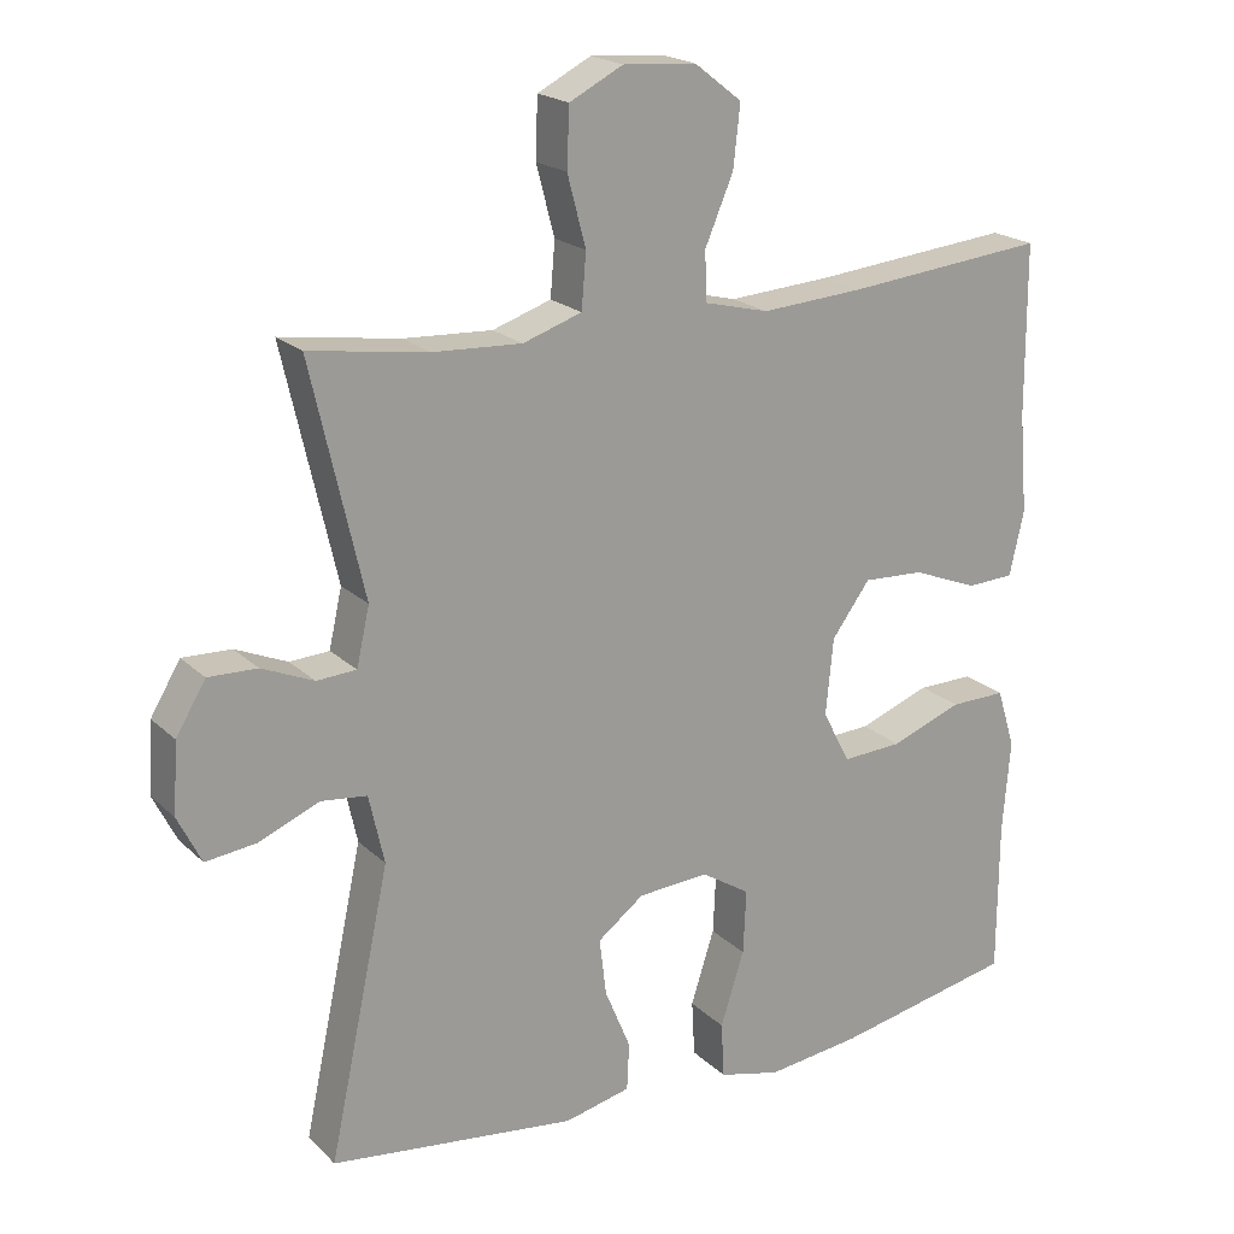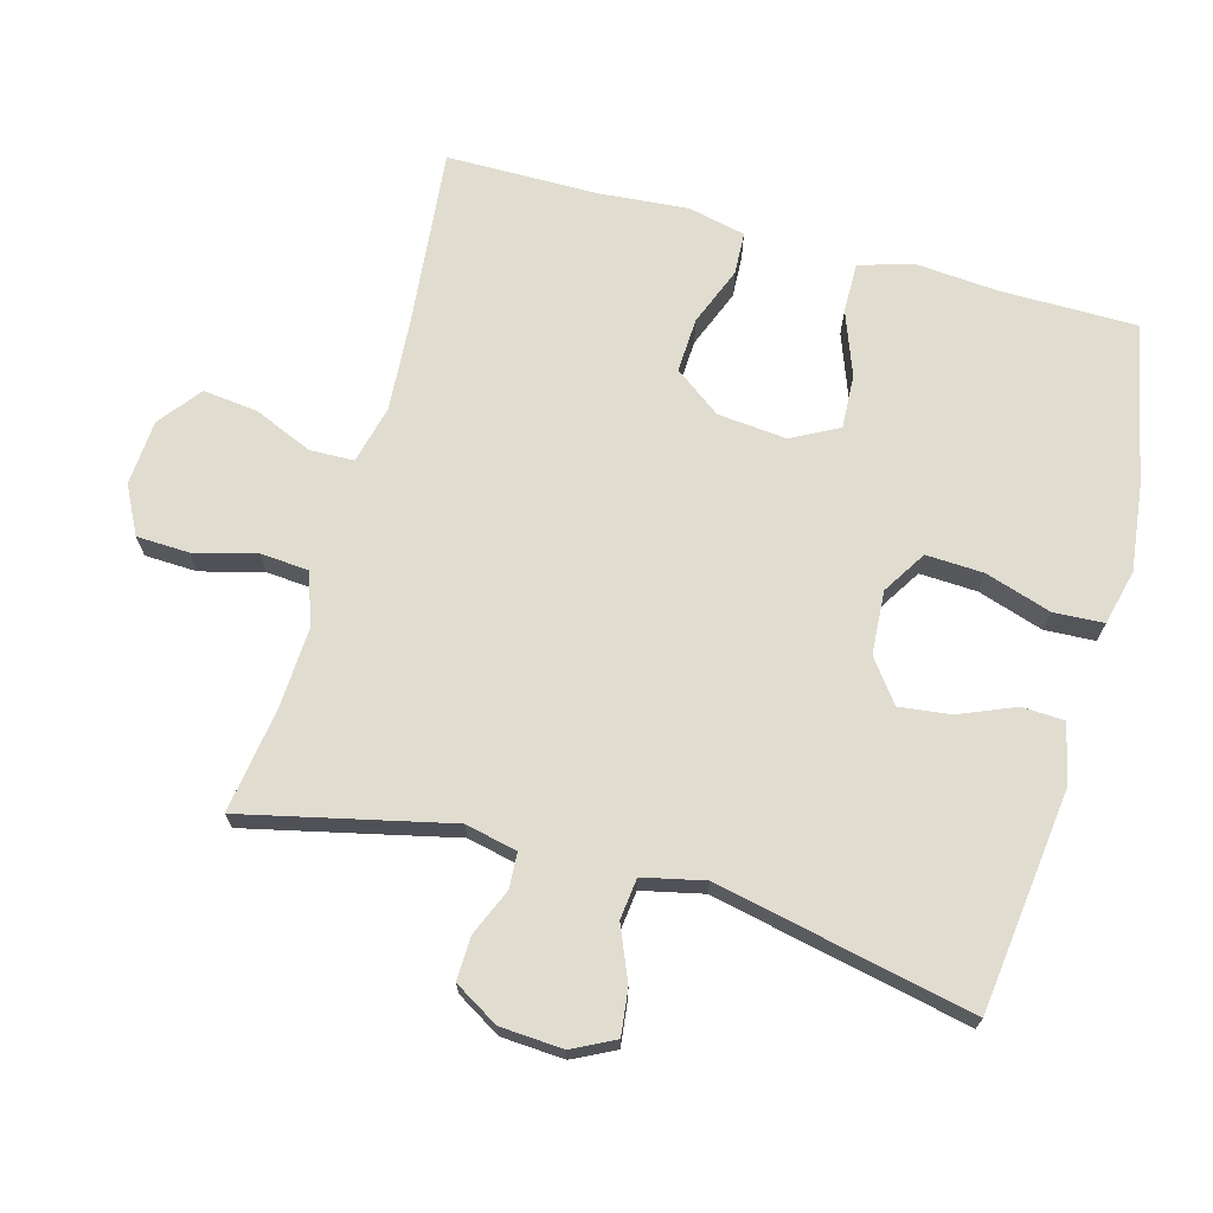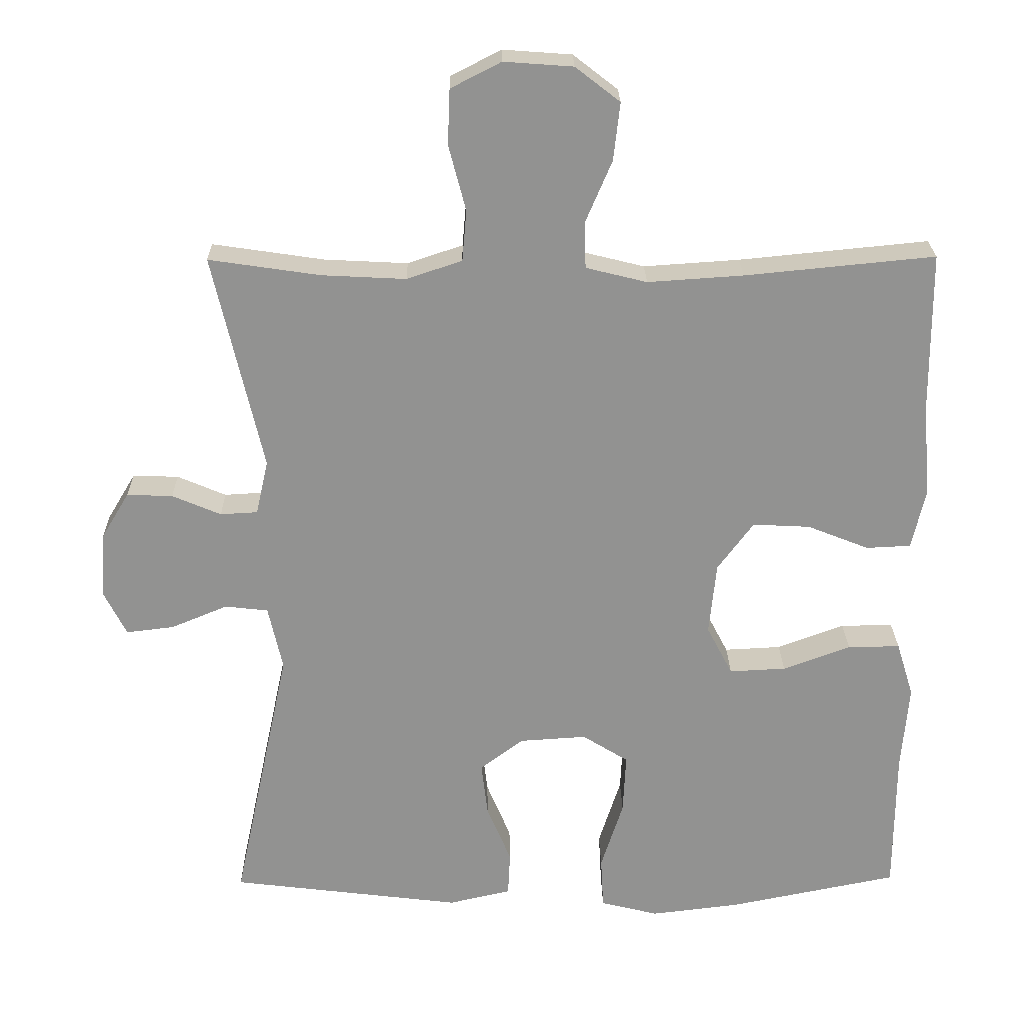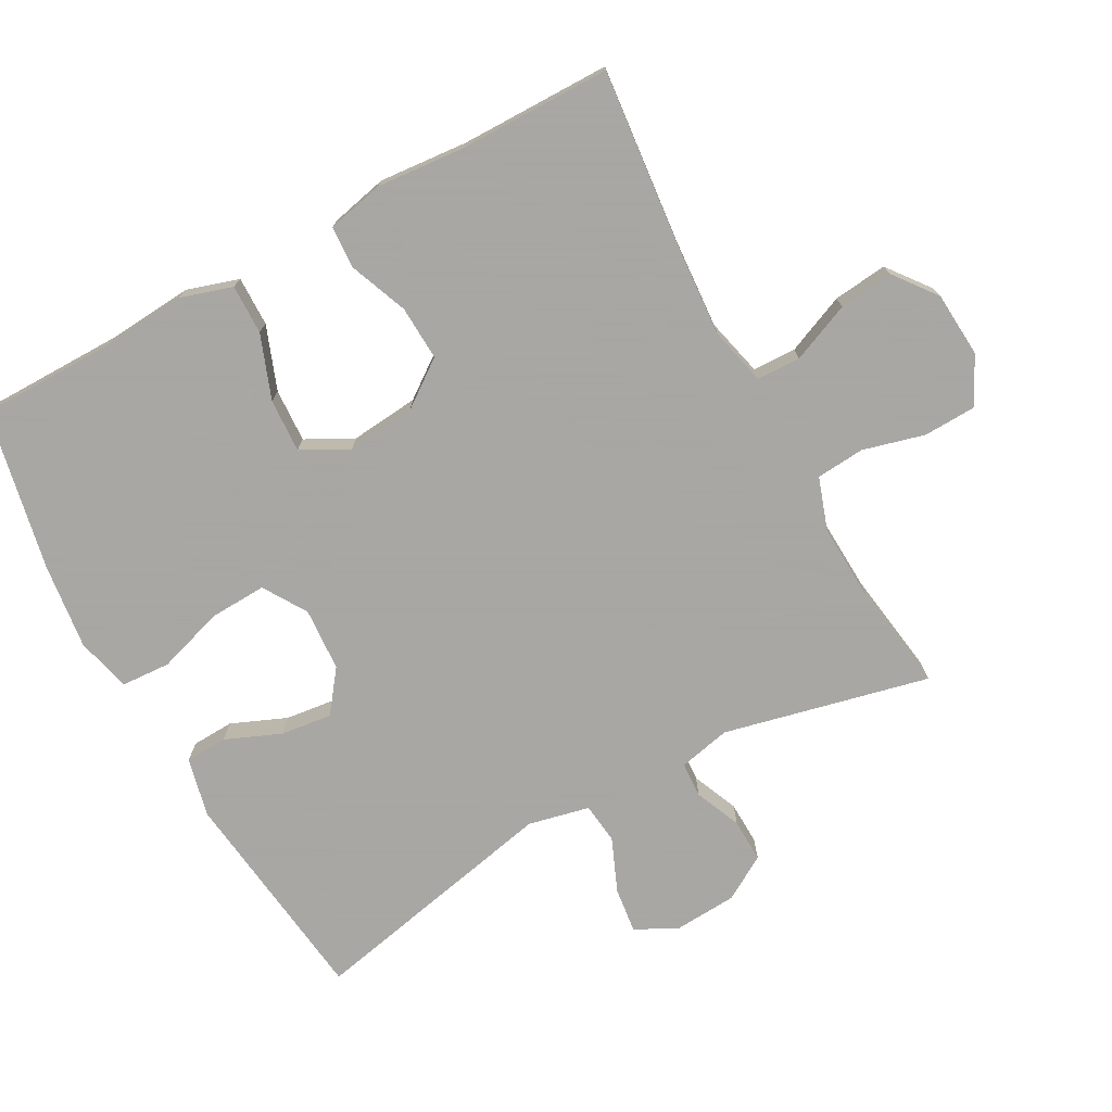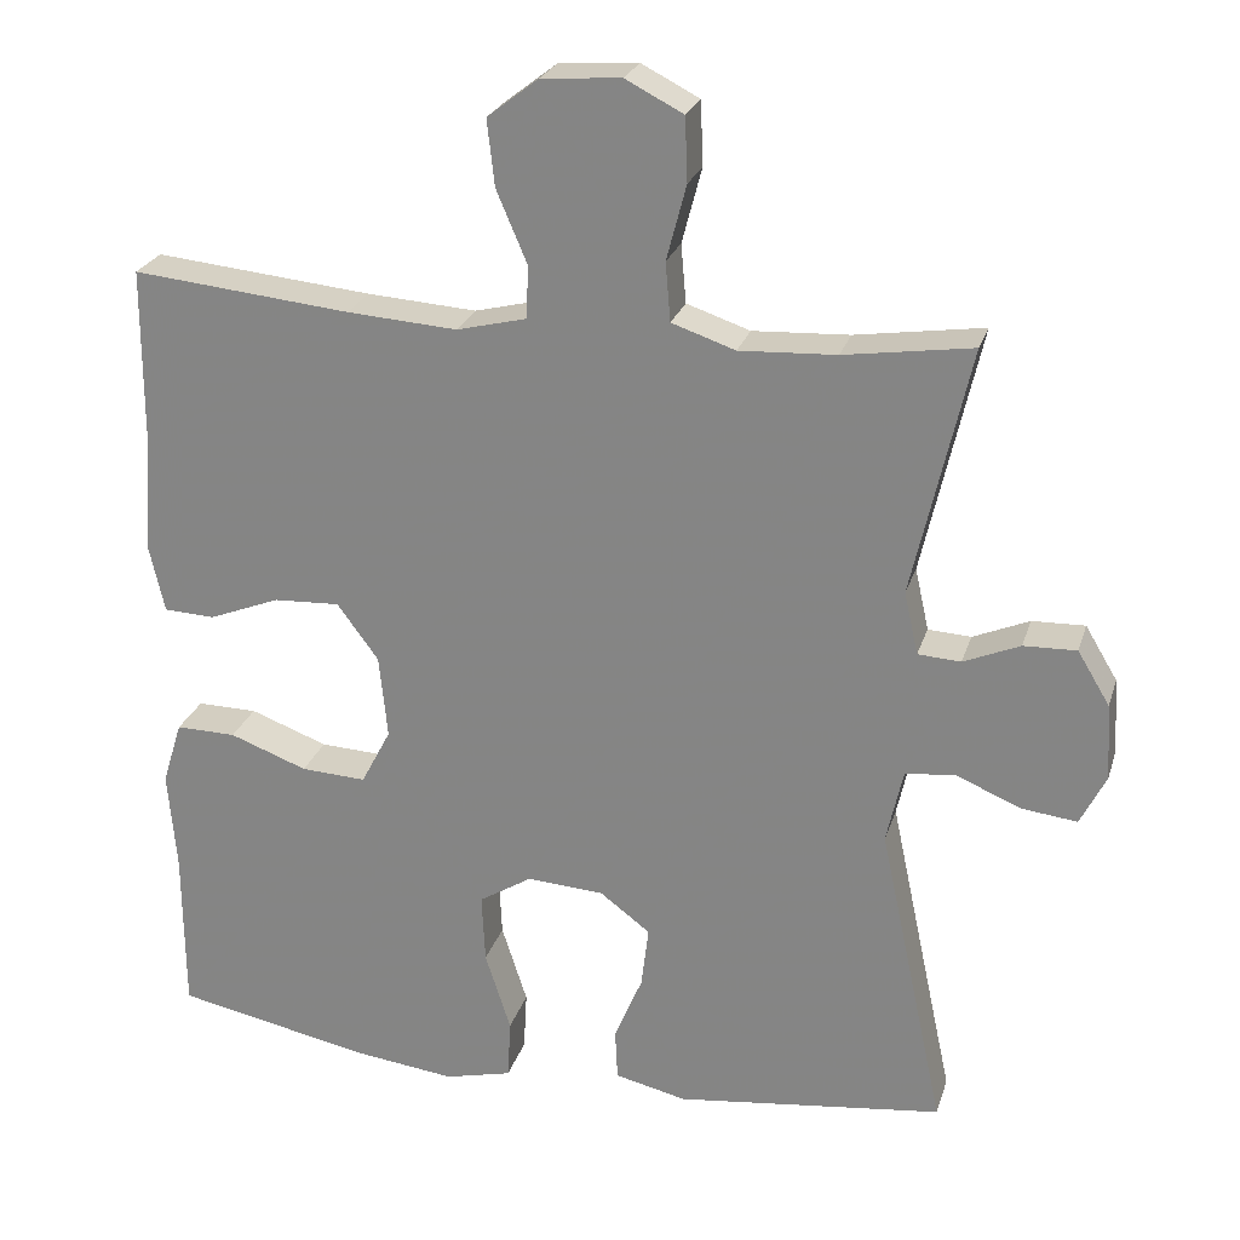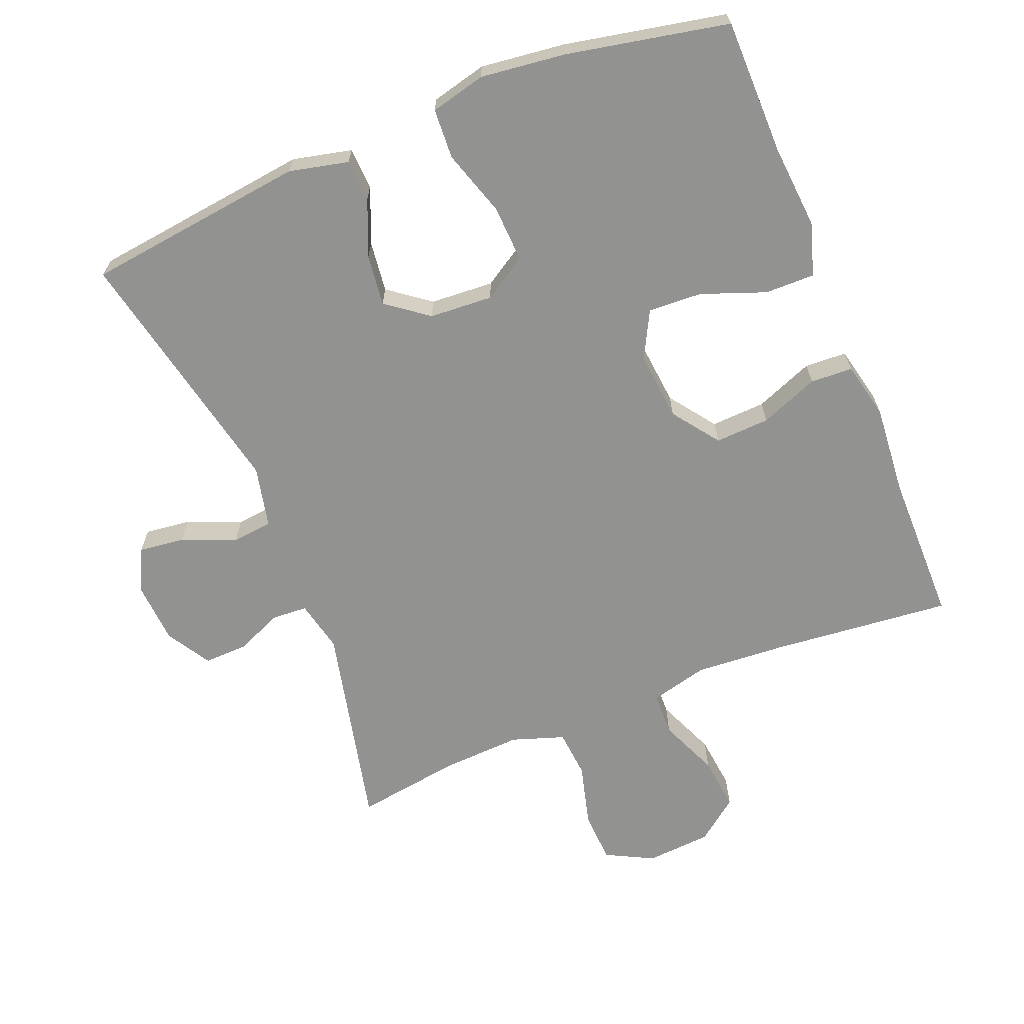
<metadata>
{"format":"obj","ext":"obj","renderer":"f3d","projection":"perspective","resolution":1024,"background":"white","views":[{"elev":20.1,"azim":148.5,"up":"+Z"},{"elev":69.7,"azim":105.4,"up":"+Y"},{"elev":23.9,"azim":179.2,"up":"+Z"},{"elev":-74.4,"azim":-61.4,"up":"+Y"},{"elev":24.8,"azim":15.6,"up":"+Z"},{"elev":-66.3,"azim":-158.0,"up":"+Y"}]}
</metadata>
<code>
v 0.5 0.07 0.5
v 0.431 0.07 0.198
v 0.448 0.07 0.122
v 0.5 0.07 0.119
v 0.568 0.07 0.148
v 0.632 0.07 0.15
v 0.671 0.07 0.085
v 0.677 0.07 -0.007
v 0.646 0.07 -0.069
v 0.579 0.07 -0.061
v 0.5 0.07 -0.028
v 0.44 0.07 -0.035
v 0.42 0.07 -0.125
v 0.5 0.07 -0.5
v 0.176 0.07 -0.54
v 0.089 0.07 -0.52
v 0.086 0.07 -0.458
v 0.12 0.07 -0.376
v 0.129 0.07 -0.301
v 0.068 0.07 -0.255
v -0.025 0.07 -0.249
v -0.089 0.07 -0.289
v -0.085 0.07 -0.373
v -0.054 0.07 -0.47
v -0.058 0.07 -0.543
v -0.139 0.07 -0.563
v -0.263 0.07 -0.548
v -0.5 0.07 -0.5
v -0.501 0.07 -0.299
v -0.511 0.07 -0.177
v -0.487 0.07 -0.1
v -0.414 0.07 -0.101
v -0.32 0.07 -0.136
v -0.241 0.07 -0.14
v -0.205 0.07 -0.071
v -0.215 0.07 0.03
v -0.265 0.07 0.098
v -0.345 0.07 0.094
v -0.431 0.07 0.06
v -0.493 0.07 0.063
v -0.512 0.07 0.147
v -0.501 0.07 0.278
v -0.5 0.07 0.5
v -0.236 0.07 0.474
v -0.103 0.07 0.465
v -0.018 0.07 0.486
v -0.016 0.07 0.55
v -0.053 0.07 0.637
v -0.062 0.07 0.717
v 0 0.07 0.765
v 0.096 0.07 0.772
v 0.166 0.07 0.736
v 0.169 0.07 0.659
v 0.145 0.07 0.568
v 0.151 0.07 0.497
v 0.228 0.07 0.471
v 0.345 0.07 0.477
v 0.5 0 0.5
v 0.431 0 0.198
v 0.448 0 0.122
v 0.5 0 0.119
v 0.568 0 0.148
v 0.632 0 0.15
v 0.671 0 0.085
v 0.677 0 -0.007
v 0.646 0 -0.069
v 0.579 0 -0.061
v 0.5 0 -0.028
v 0.44 0 -0.035
v 0.42 0 -0.125
v 0.5 0 -0.5
v 0.176 0 -0.54
v 0.089 0 -0.52
v 0.086 0 -0.458
v 0.12 0 -0.376
v 0.129 0 -0.301
v 0.068 0 -0.255
v -0.025 0 -0.249
v -0.089 0 -0.289
v -0.085 0 -0.373
v -0.054 0 -0.47
v -0.058 0 -0.543
v -0.139 0 -0.563
v -0.263 0 -0.548
v -0.5 0 -0.5
v -0.501 0 -0.299
v -0.511 0 -0.177
v -0.487 0 -0.1
v -0.414 0 -0.101
v -0.32 0 -0.136
v -0.241 0 -0.14
v -0.205 0 -0.071
v -0.215 0 0.03
v -0.265 0 0.098
v -0.345 0 0.094
v -0.431 0 0.06
v -0.493 0 0.063
v -0.512 0 0.147
v -0.501 0 0.278
v -0.5 0 0.5
v -0.236 0 0.474
v -0.103 0 0.465
v -0.018 0 0.486
v -0.016 0 0.55
v -0.053 0 0.637
v -0.062 0 0.717
v 0 0 0.765
v 0.096 0 0.772
v 0.166 0 0.736
v 0.169 0 0.659
v 0.145 0 0.568
v 0.151 0 0.497
v 0.228 0 0.471
v 0.345 0 0.477
f 51 52 53 54
f 51 54 55
f 50 51 55
f 47 48 49 50
f 46 47 50 55
f 45 46 55 56
f 42 43 44
f 42 44 45
f 41 42 45 56
f 38 39 40 41
f 37 38 41 56
f 30 31 32 33
f 29 30 33 34
f 28 29 34
f 27 28 34
f 26 27 34 35
f 23 24 25 26
f 22 23 26 35
f 15 16 17 18
f 13 14 15 18
f 12 13 18 19
f 8 9 10 11
f 8 11 12
f 7 8 12
f 4 5 6 7
f 3 4 7 12
f 2 3 12 19
f 57 1 2 19
f 36 37 56 57
f 21 22 35 36
f 20 21 36 57
f 19 20 57
f 111 110 109 108
f 112 111 108
f 112 108 107
f 107 106 105 104
f 112 107 104 103
f 113 112 103 102
f 101 100 99
f 102 101 99
f 113 102 99 98
f 98 97 96 95
f 113 98 95 94
f 90 89 88 87
f 91 90 87 86
f 91 86 85
f 91 85 84
f 92 91 84 83
f 83 82 81 80
f 92 83 80 79
f 75 74 73 72
f 75 72 71 70
f 76 75 70 69
f 68 67 66 65
f 69 68 65
f 69 65 64
f 64 63 62 61
f 69 64 61 60
f 76 69 60 59
f 76 59 58 114
f 114 113 94 93
f 93 92 79 78
f 114 93 78 77
f 114 77 76
f 1 58 59 2
f 2 59 60 3
f 3 60 61 4
f 4 61 62 5
f 5 62 63 6
f 6 63 64 7
f 7 64 65 8
f 8 65 66 9
f 9 66 67 10
f 10 67 68 11
f 11 68 69 12
f 12 69 70 13
f 13 70 71 14
f 14 71 72 15
f 15 72 73 16
f 16 73 74 17
f 17 74 75 18
f 18 75 76 19
f 19 76 77 20
f 20 77 78 21
f 21 78 79 22
f 22 79 80 23
f 23 80 81 24
f 24 81 82 25
f 25 82 83 26
f 26 83 84 27
f 27 84 85 28
f 28 85 86 29
f 29 86 87 30
f 30 87 88 31
f 31 88 89 32
f 32 89 90 33
f 33 90 91 34
f 34 91 92 35
f 35 92 93 36
f 36 93 94 37
f 37 94 95 38
f 38 95 96 39
f 39 96 97 40
f 40 97 98 41
f 41 98 99 42
f 42 99 100 43
f 43 100 101 44
f 44 101 102 45
f 45 102 103 46
f 46 103 104 47
f 47 104 105 48
f 48 105 106 49
f 49 106 107 50
f 50 107 108 51
f 51 108 109 52
f 52 109 110 53
f 53 110 111 54
f 54 111 112 55
f 55 112 113 56
f 56 113 114 57
f 57 114 58 1

</code>
